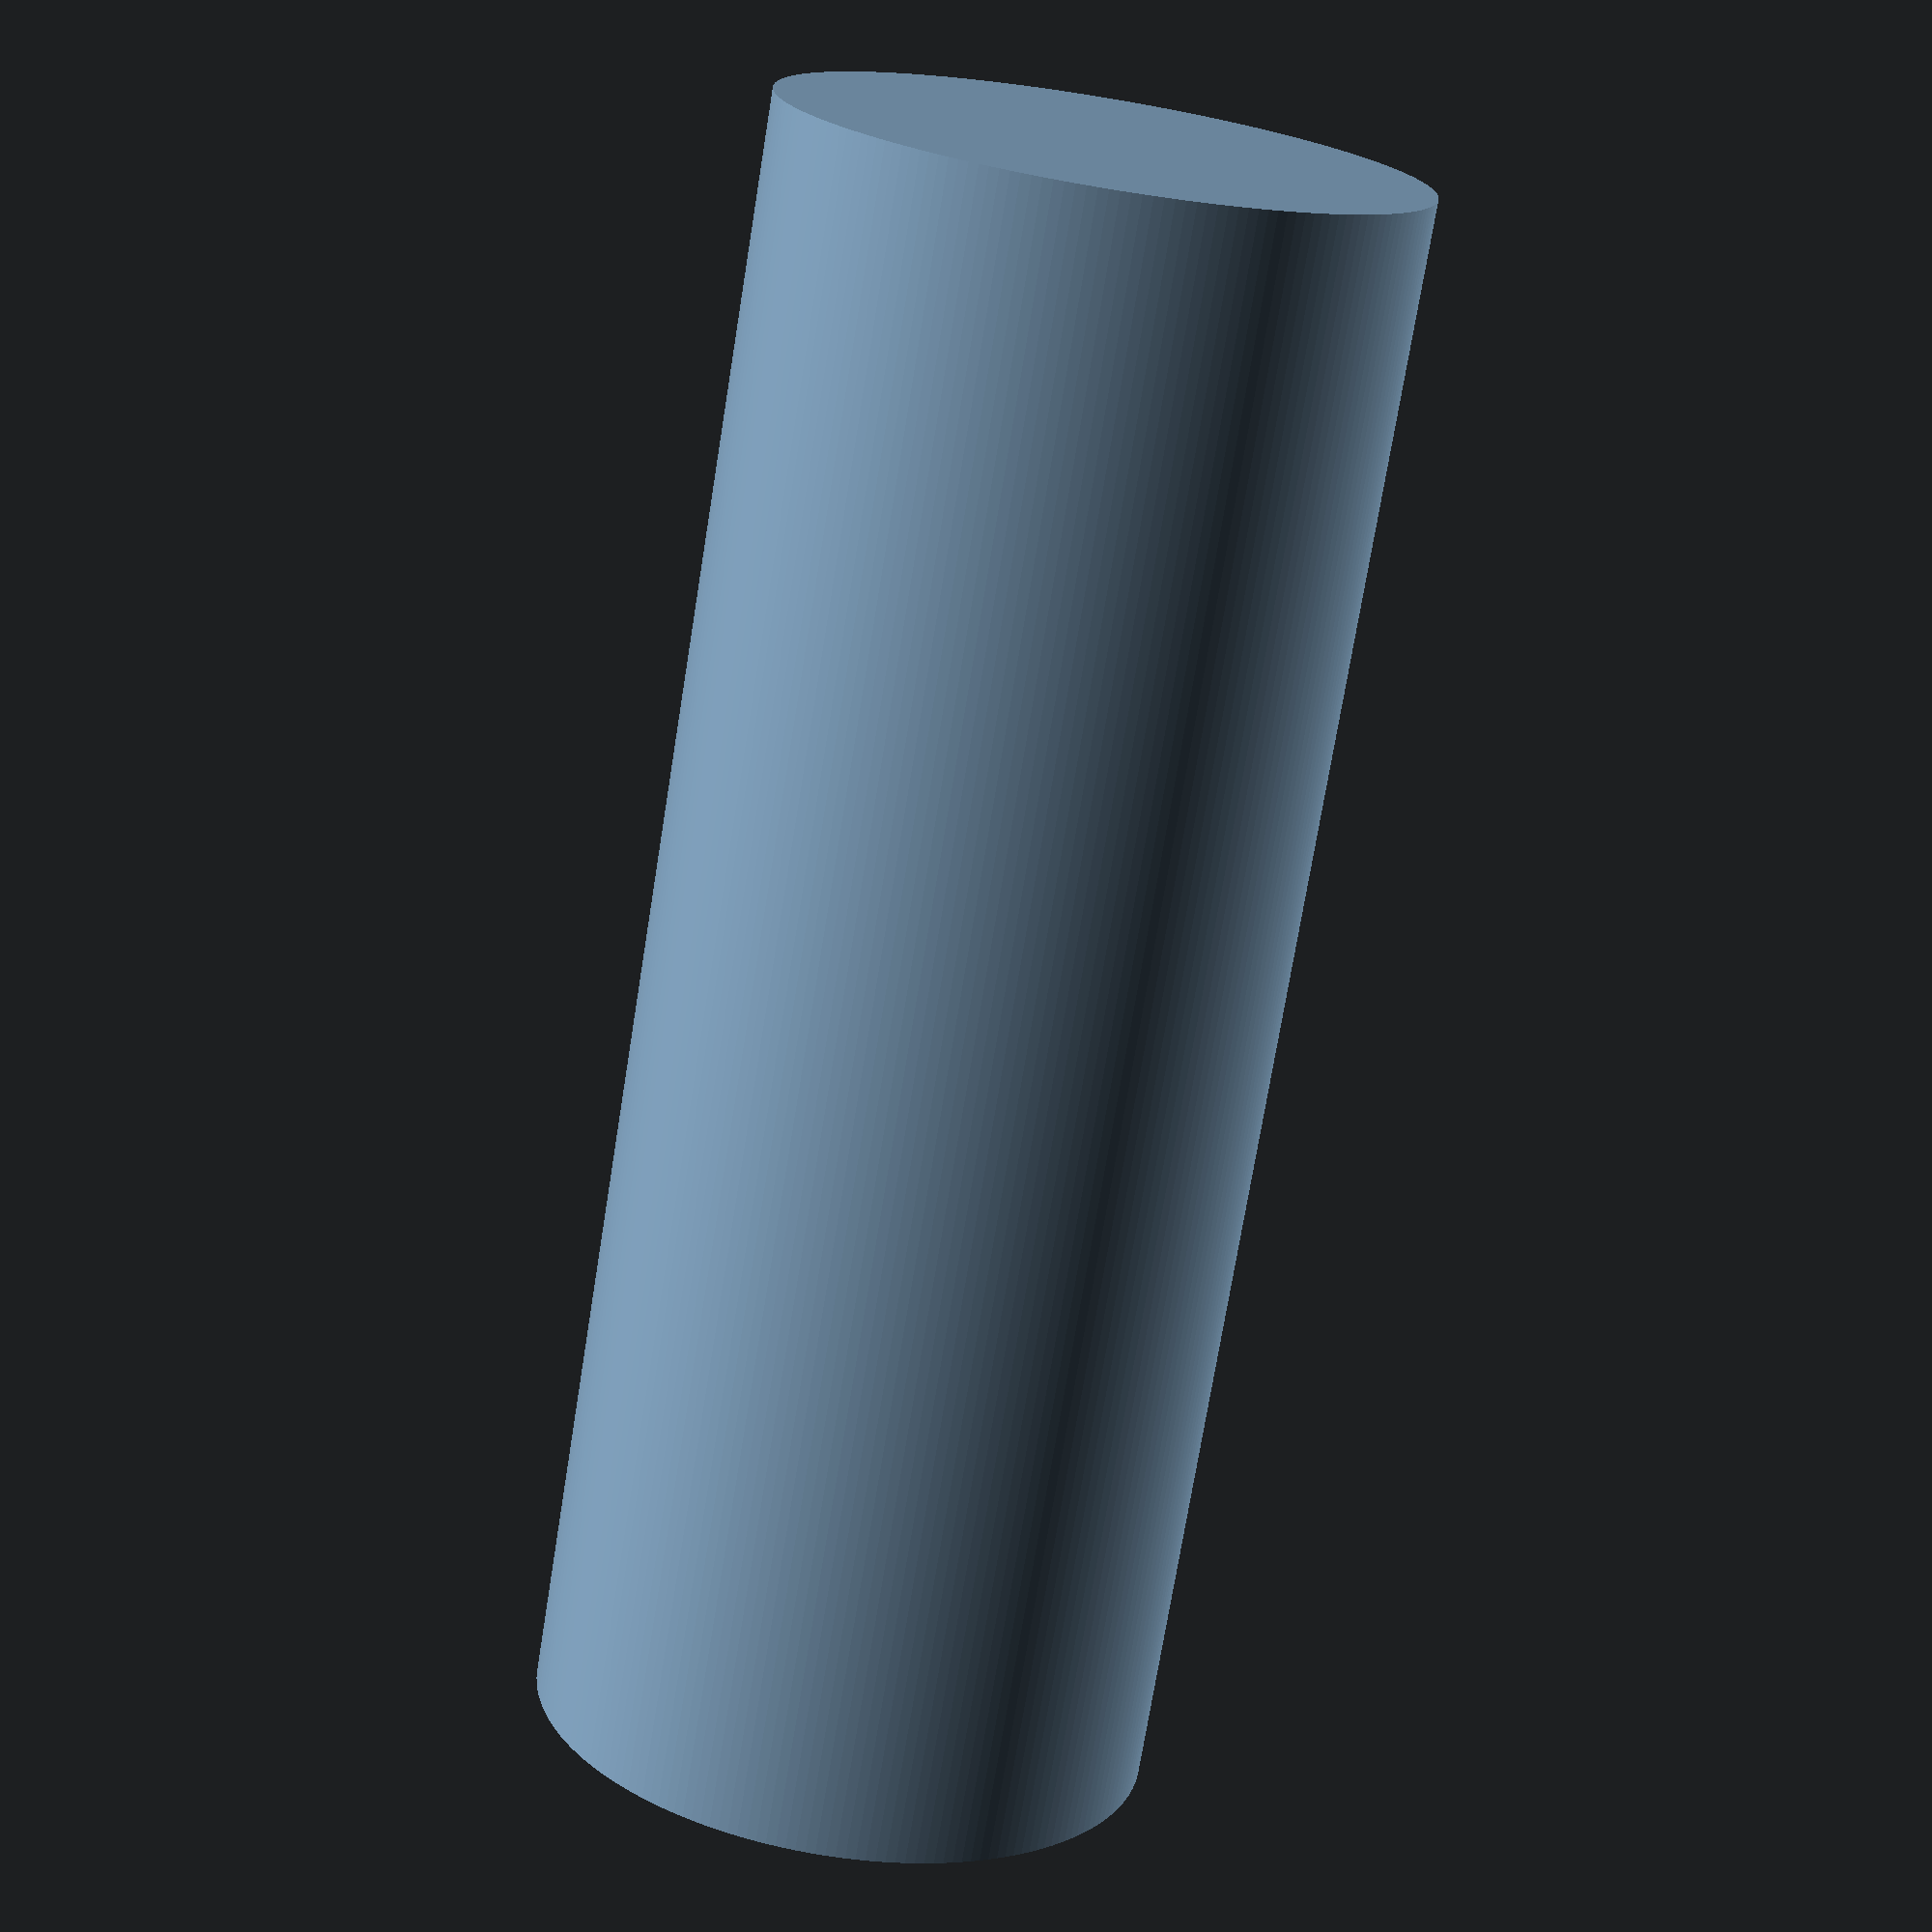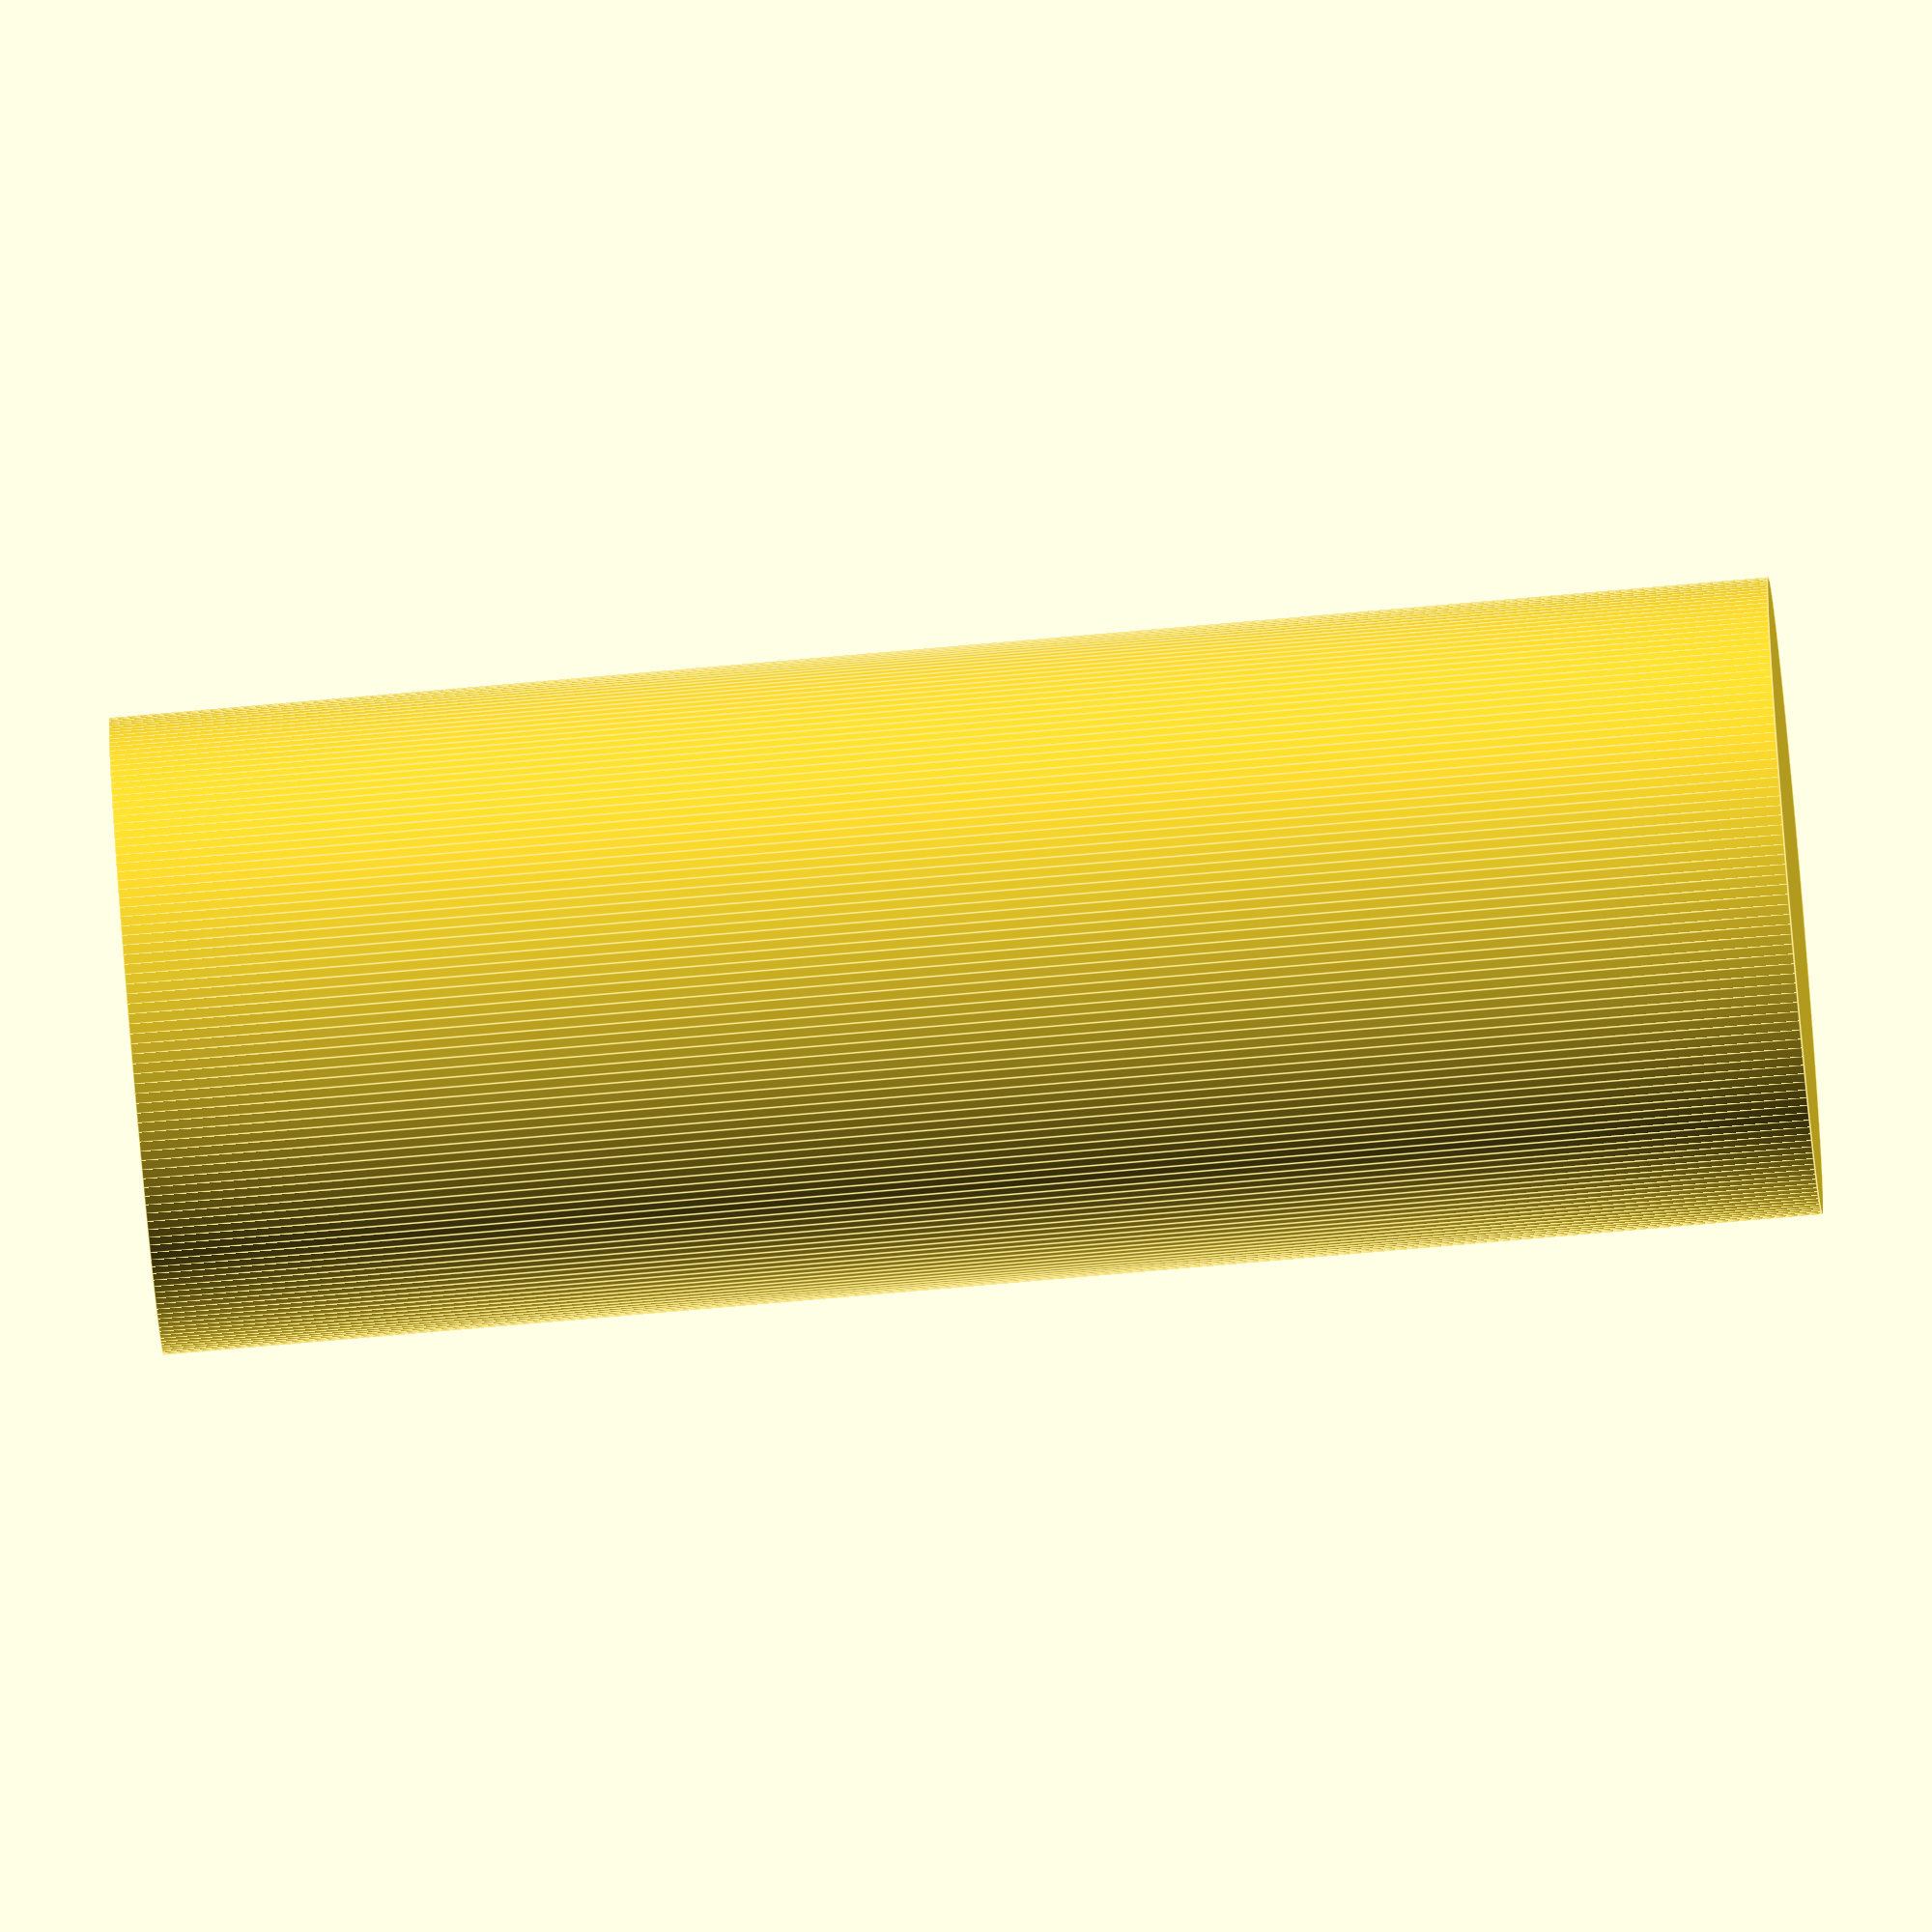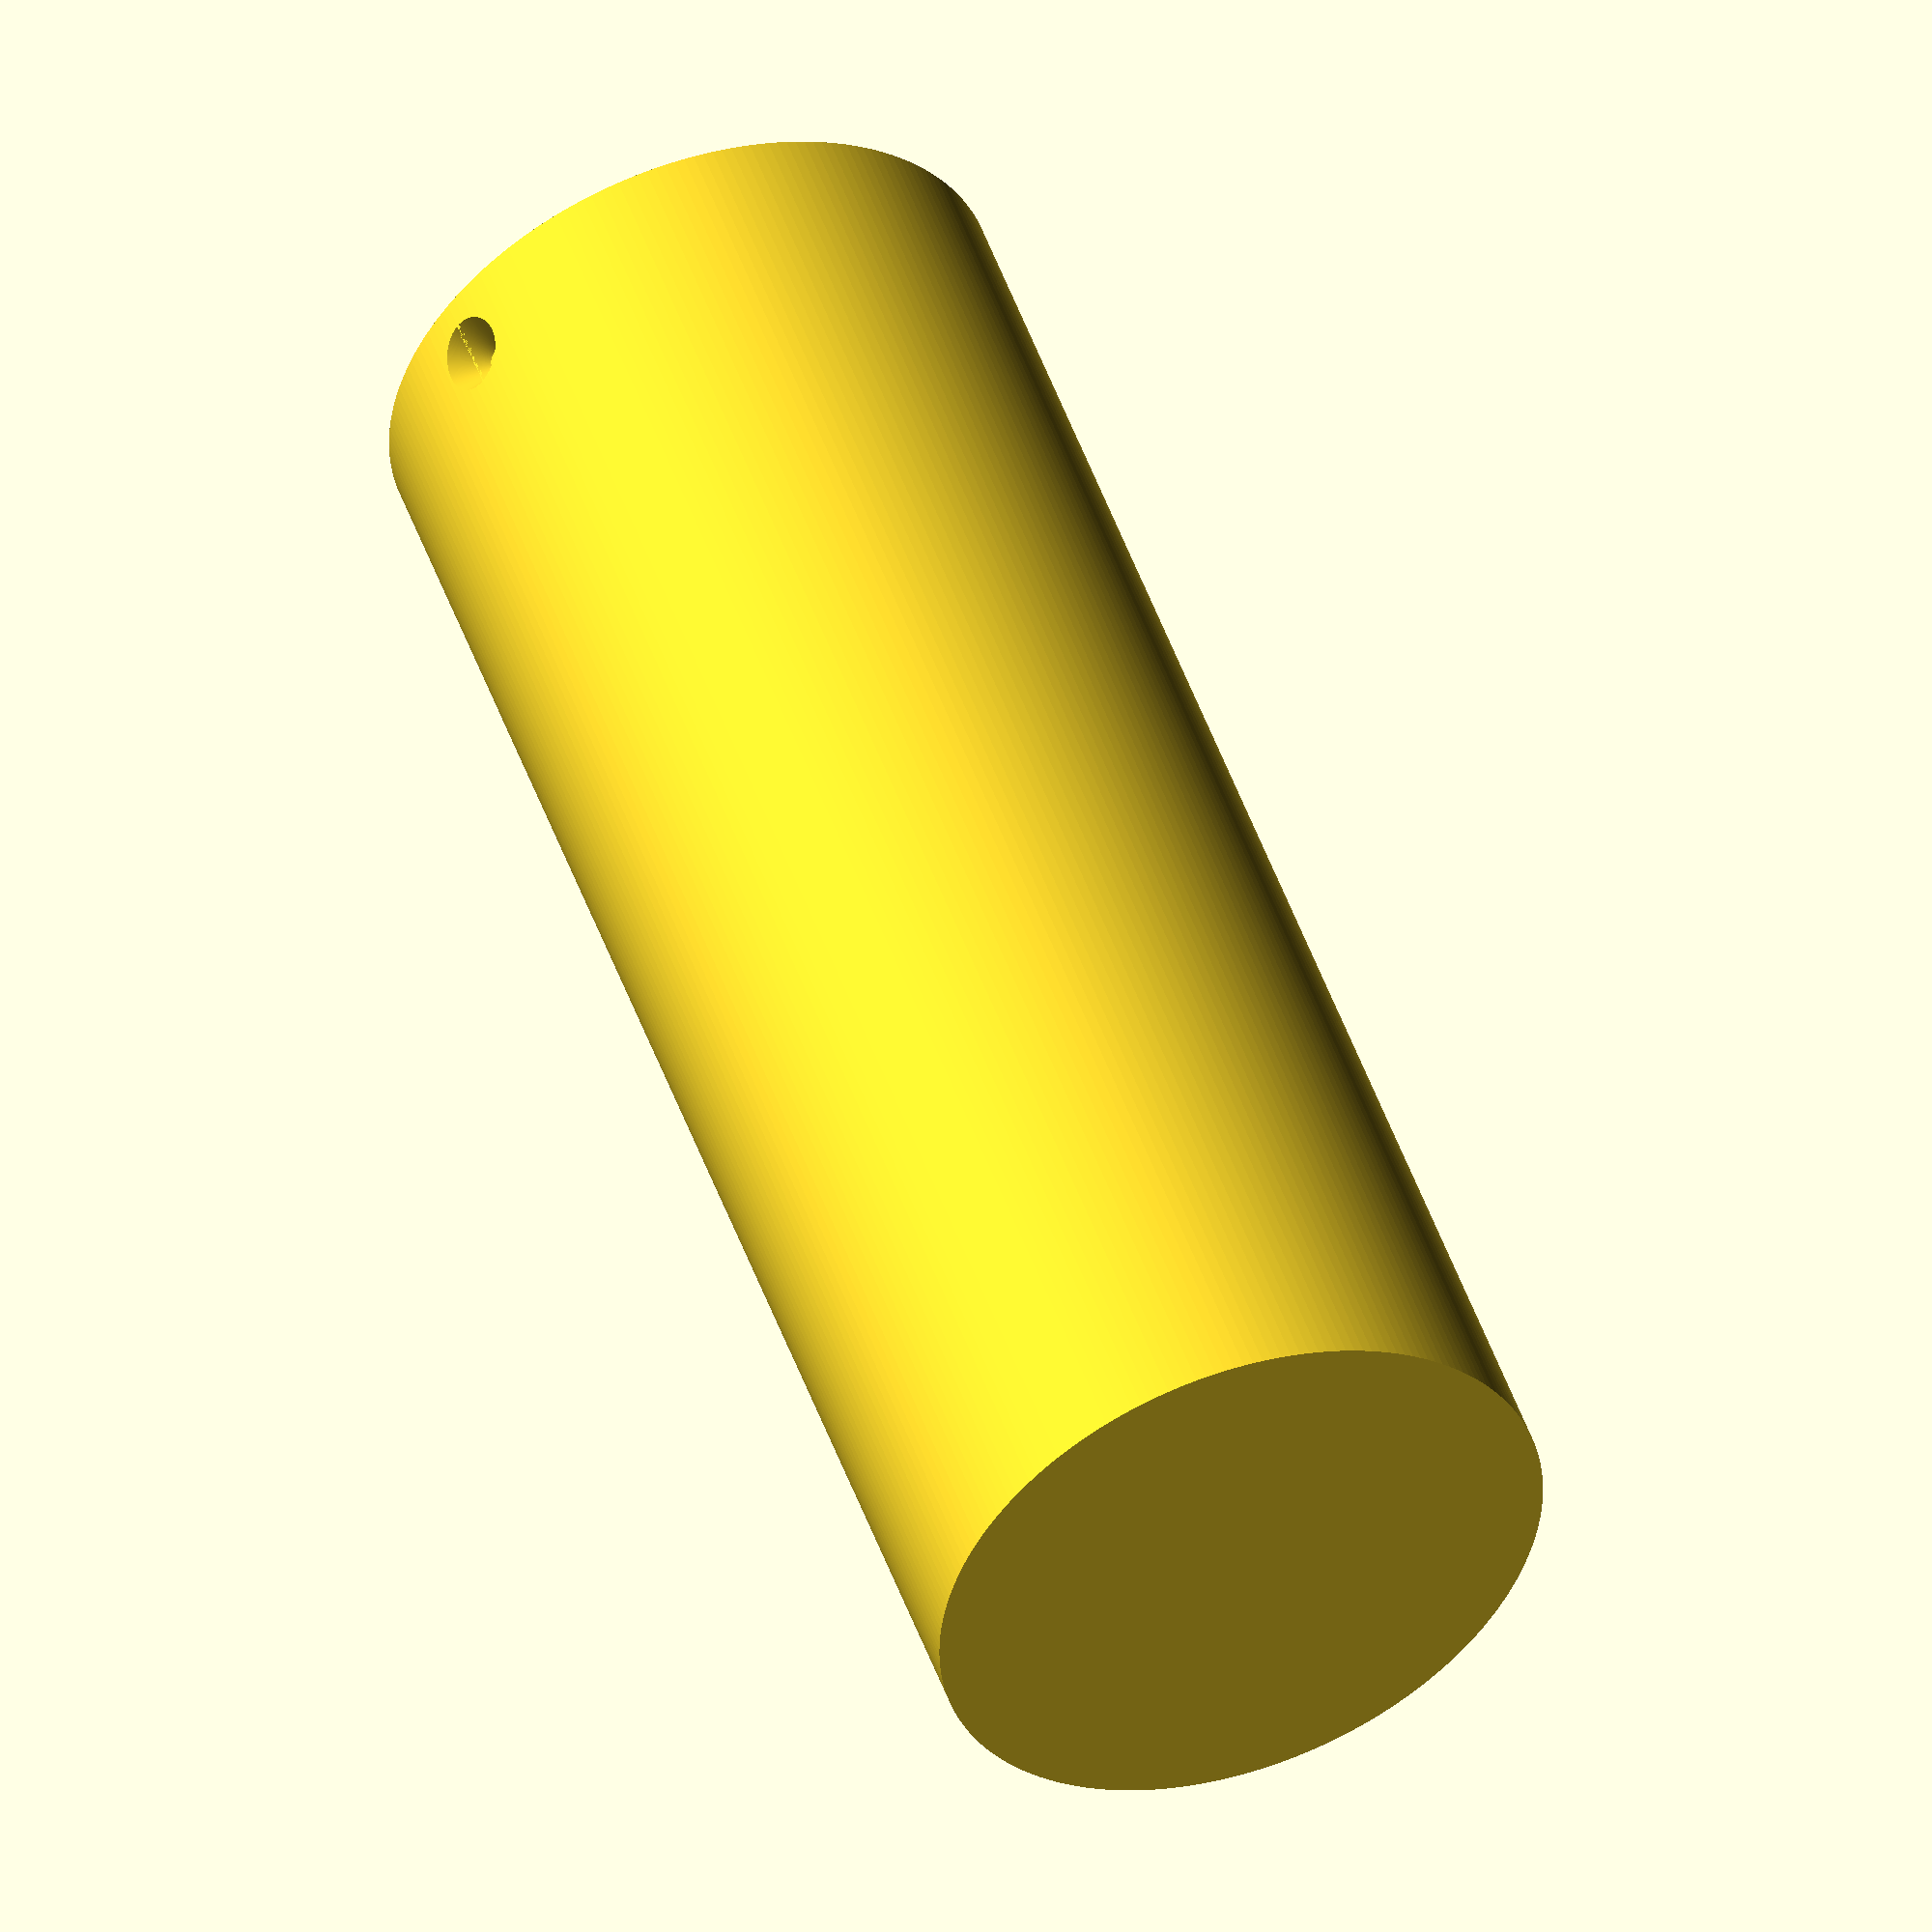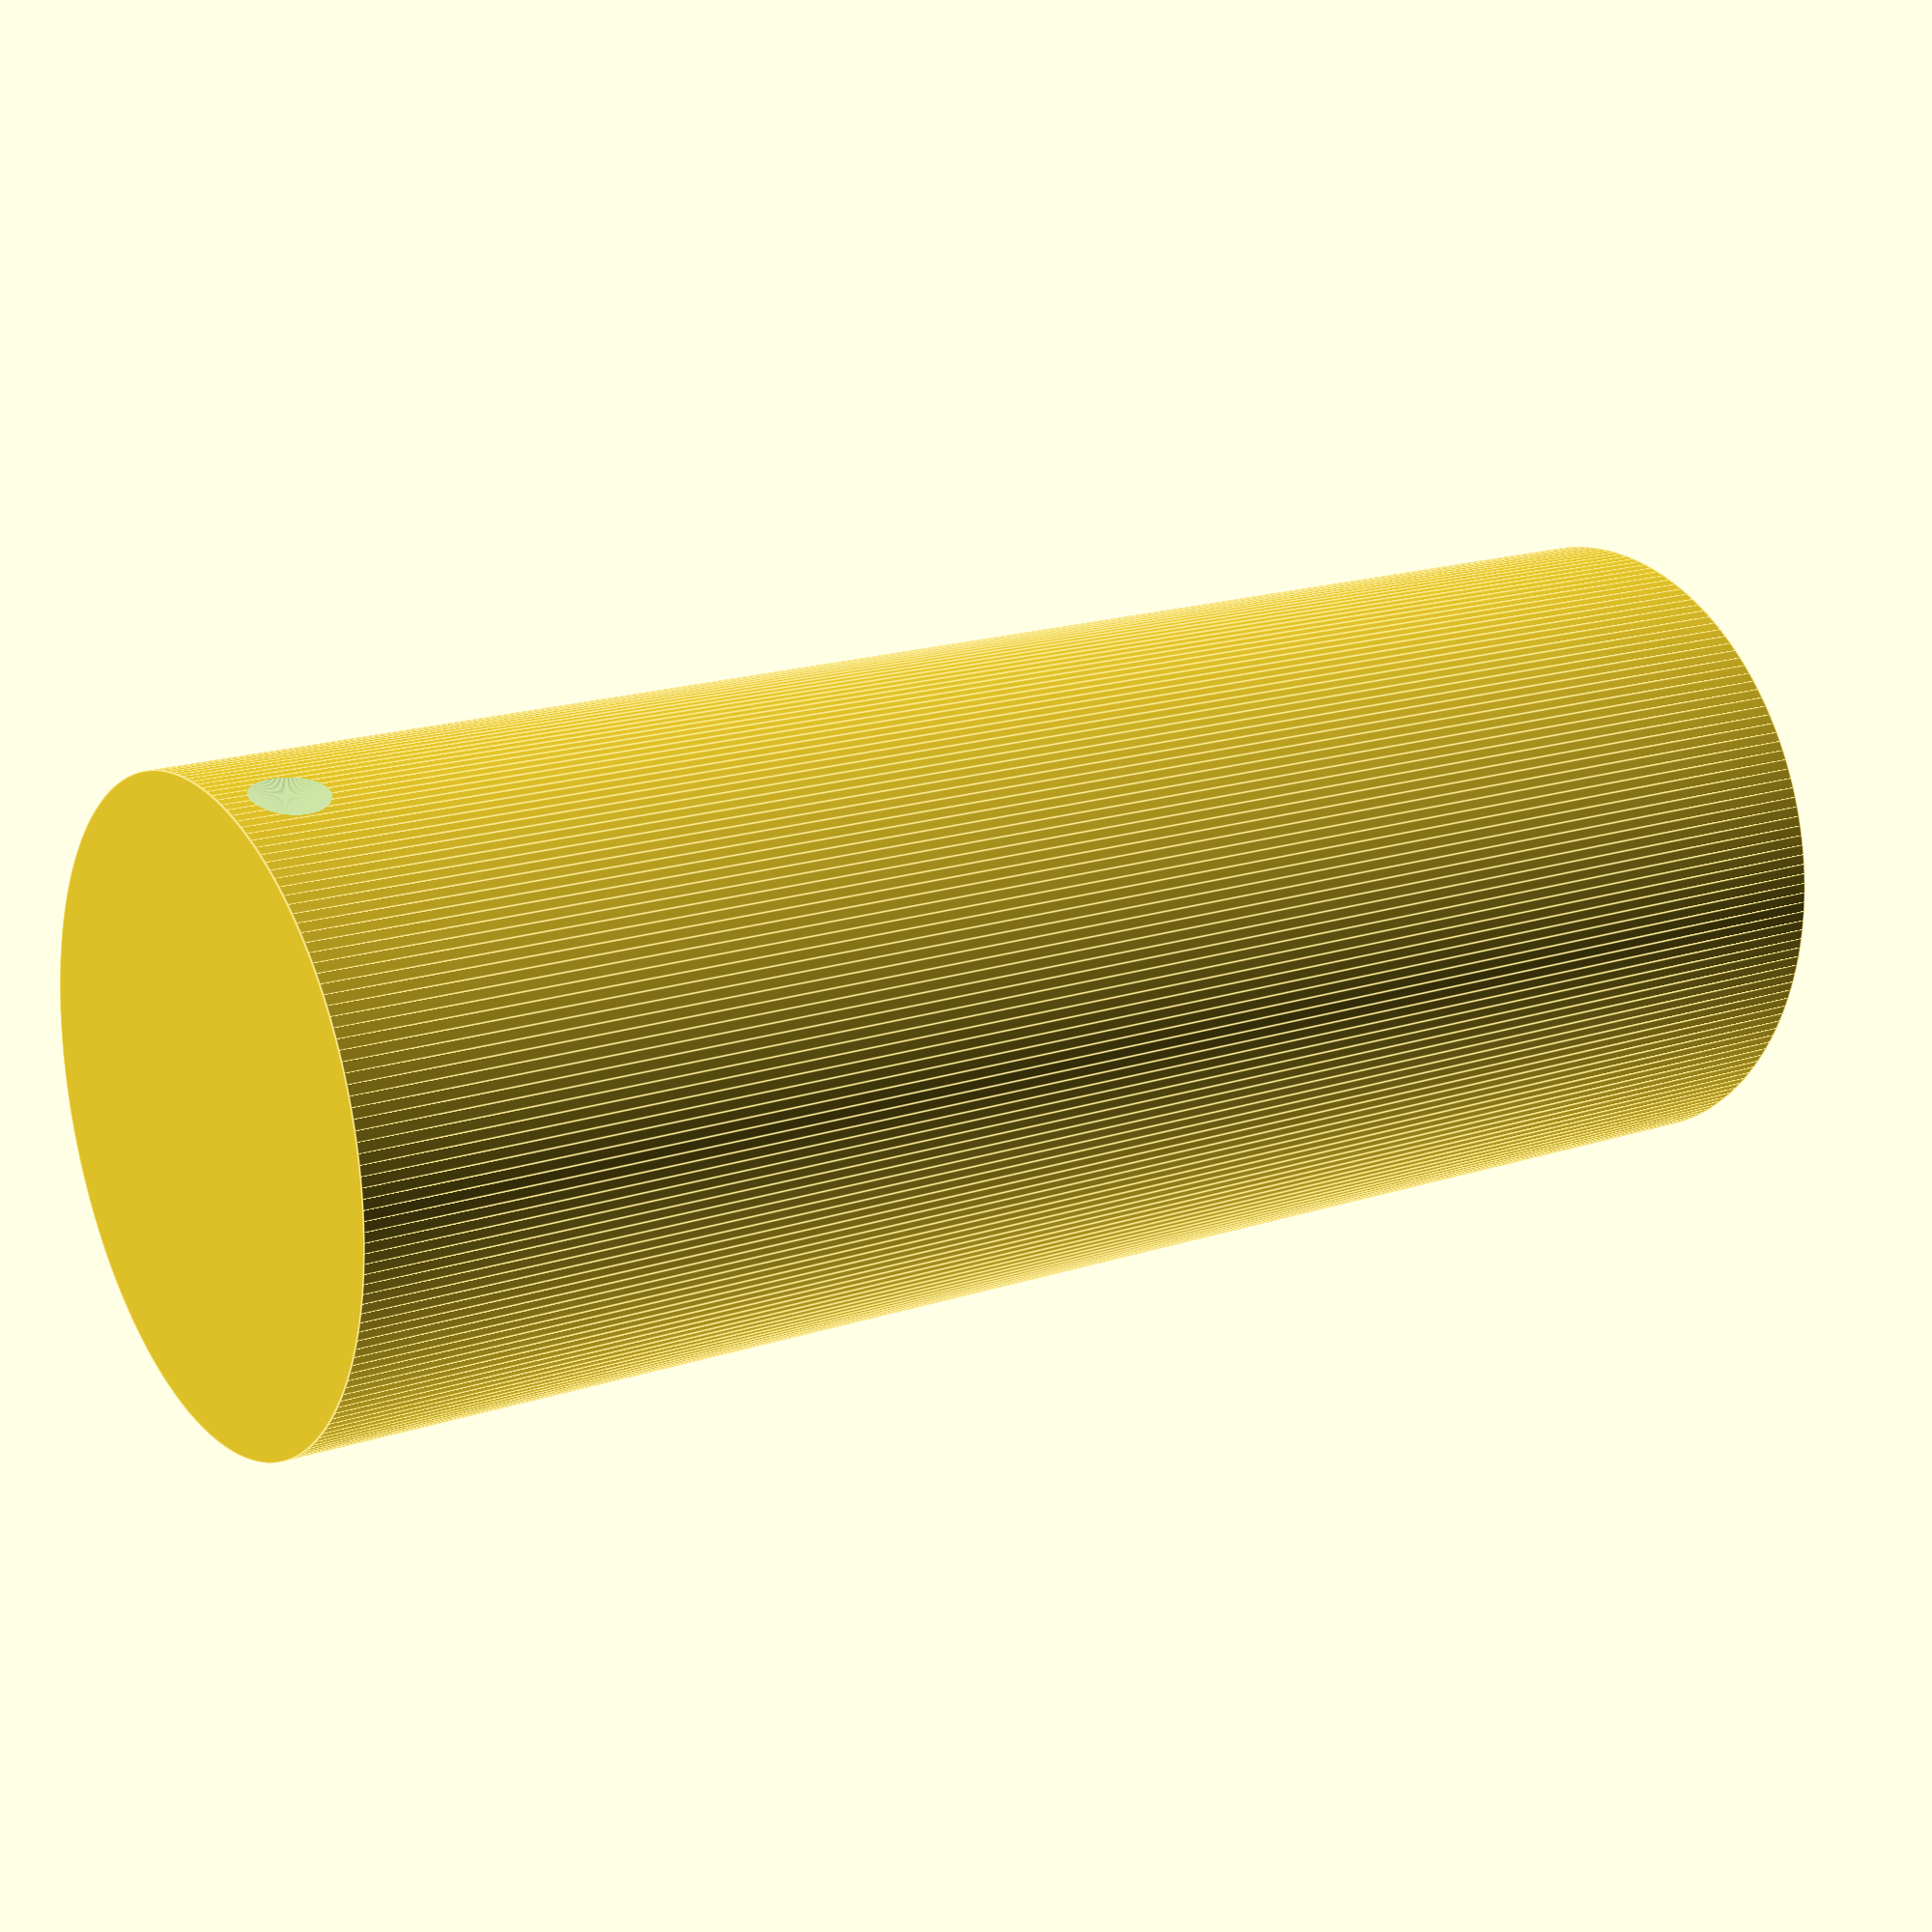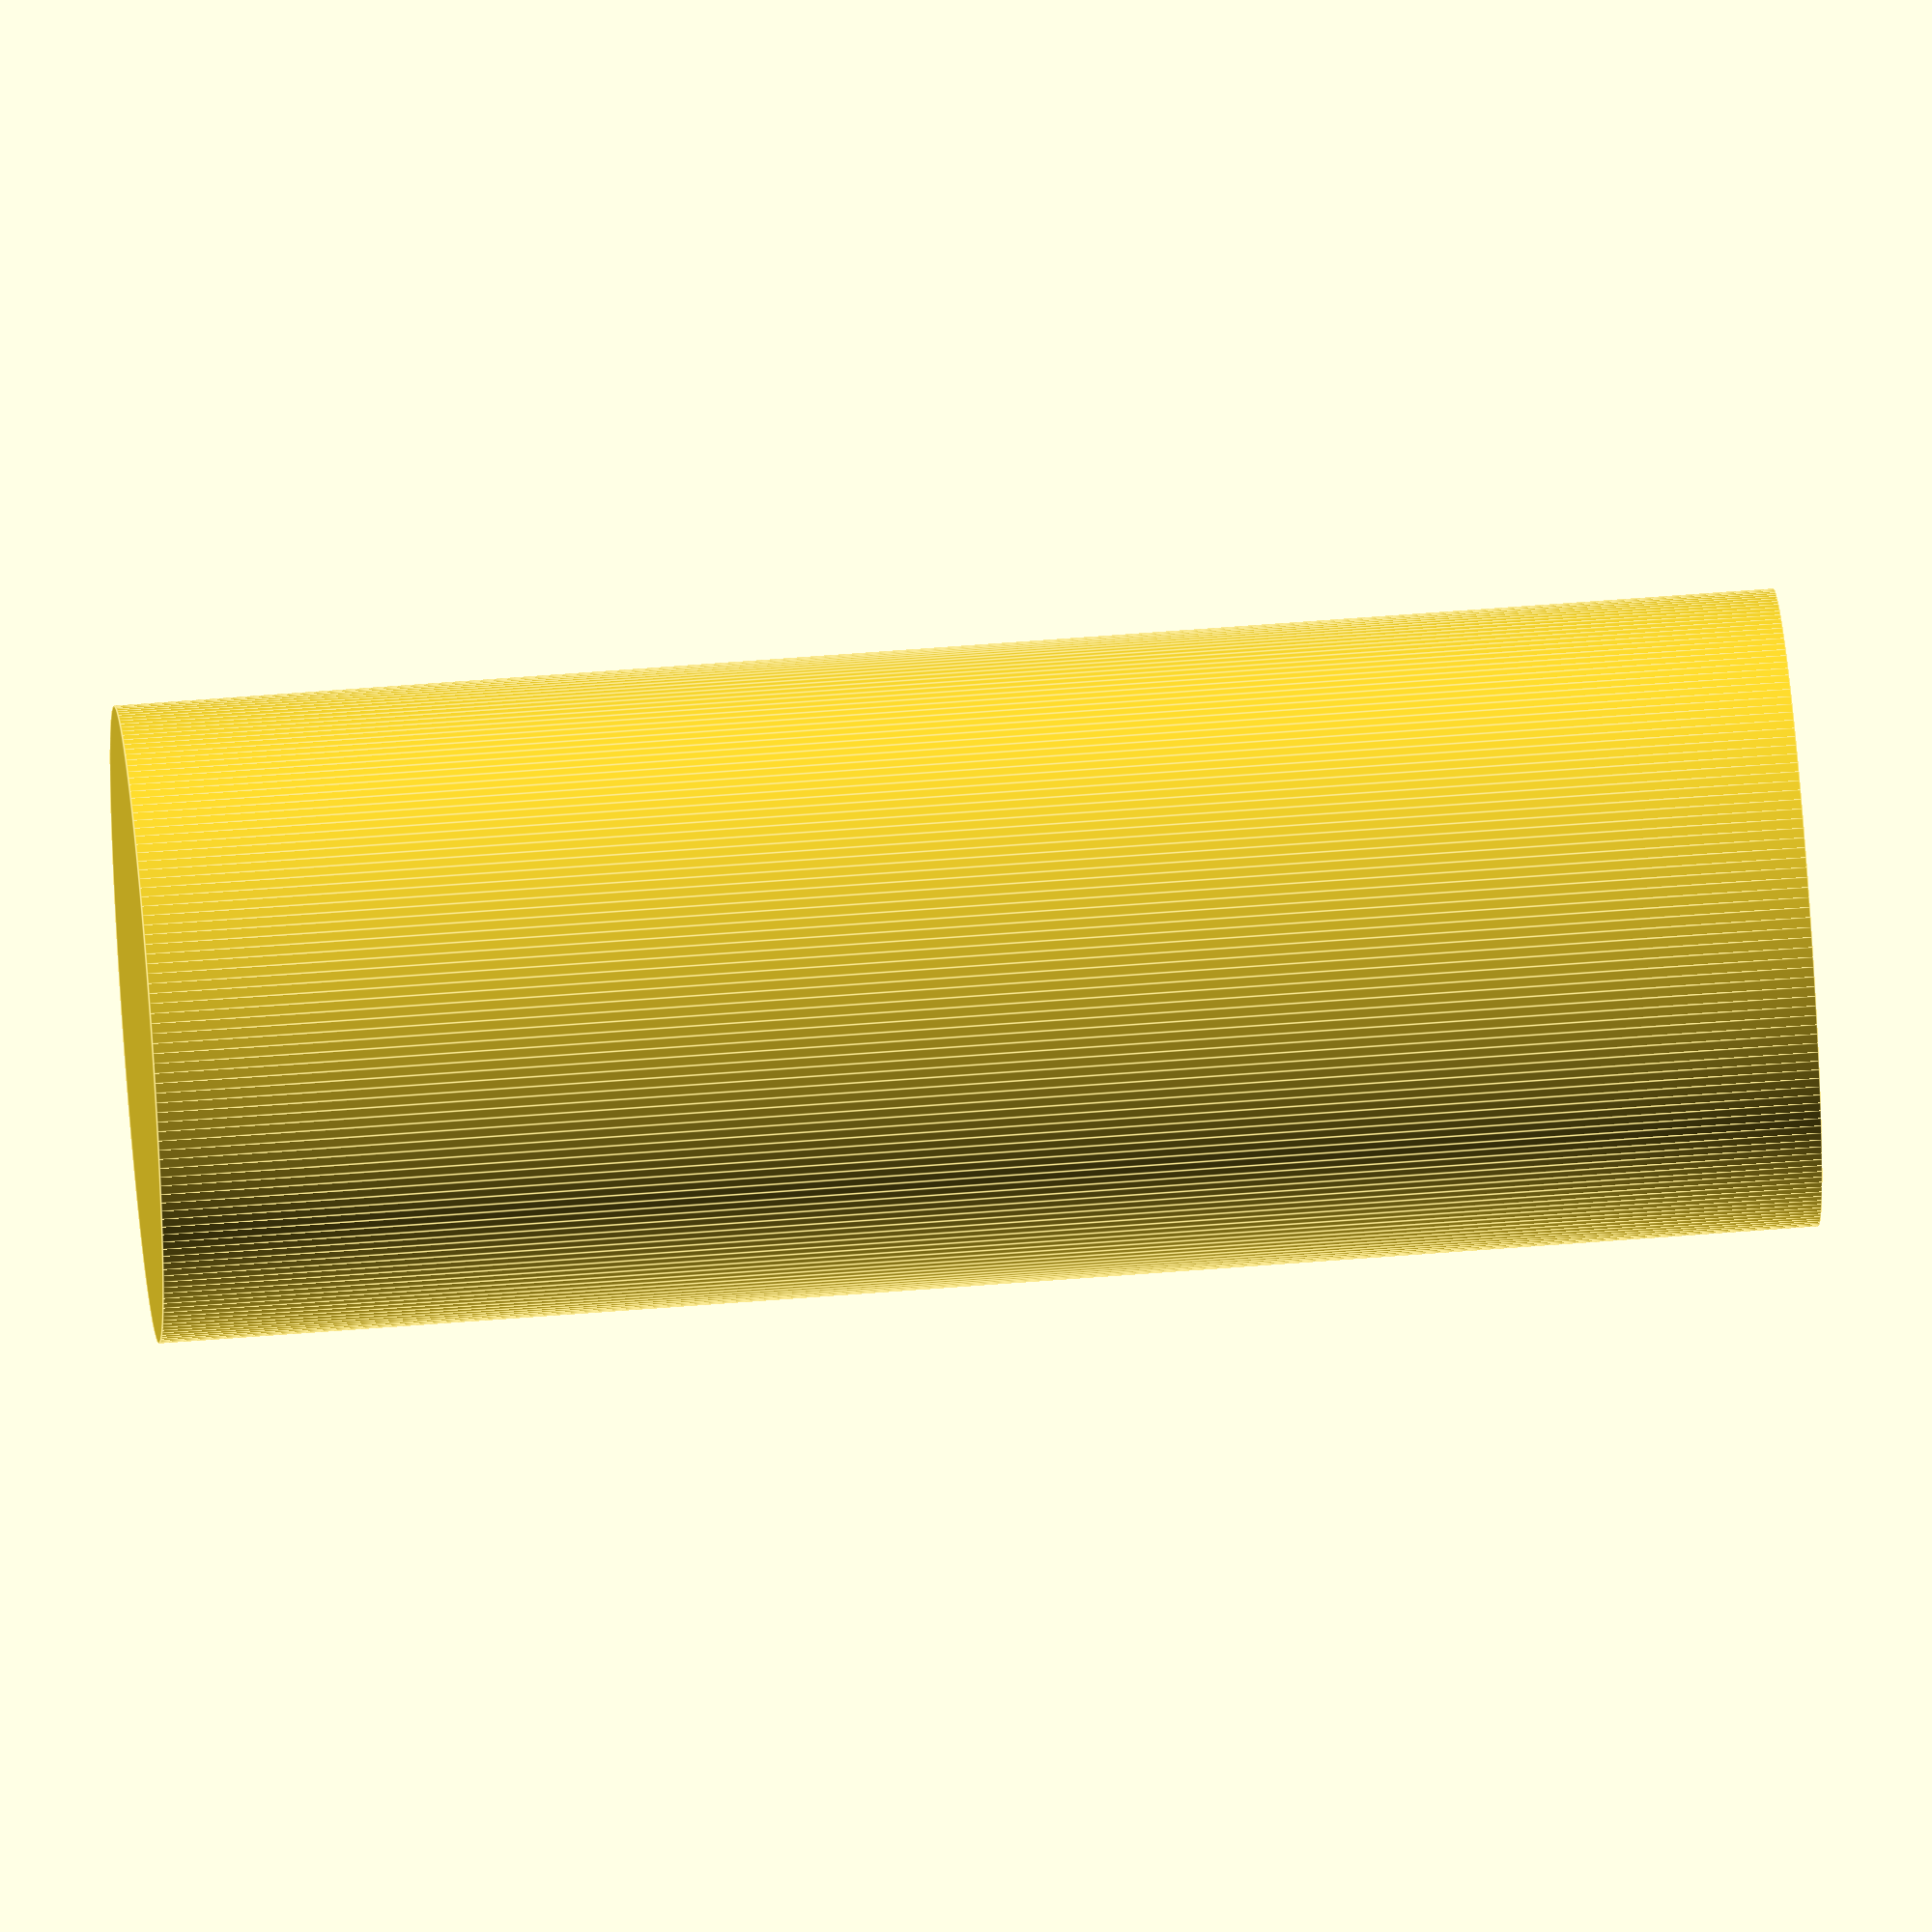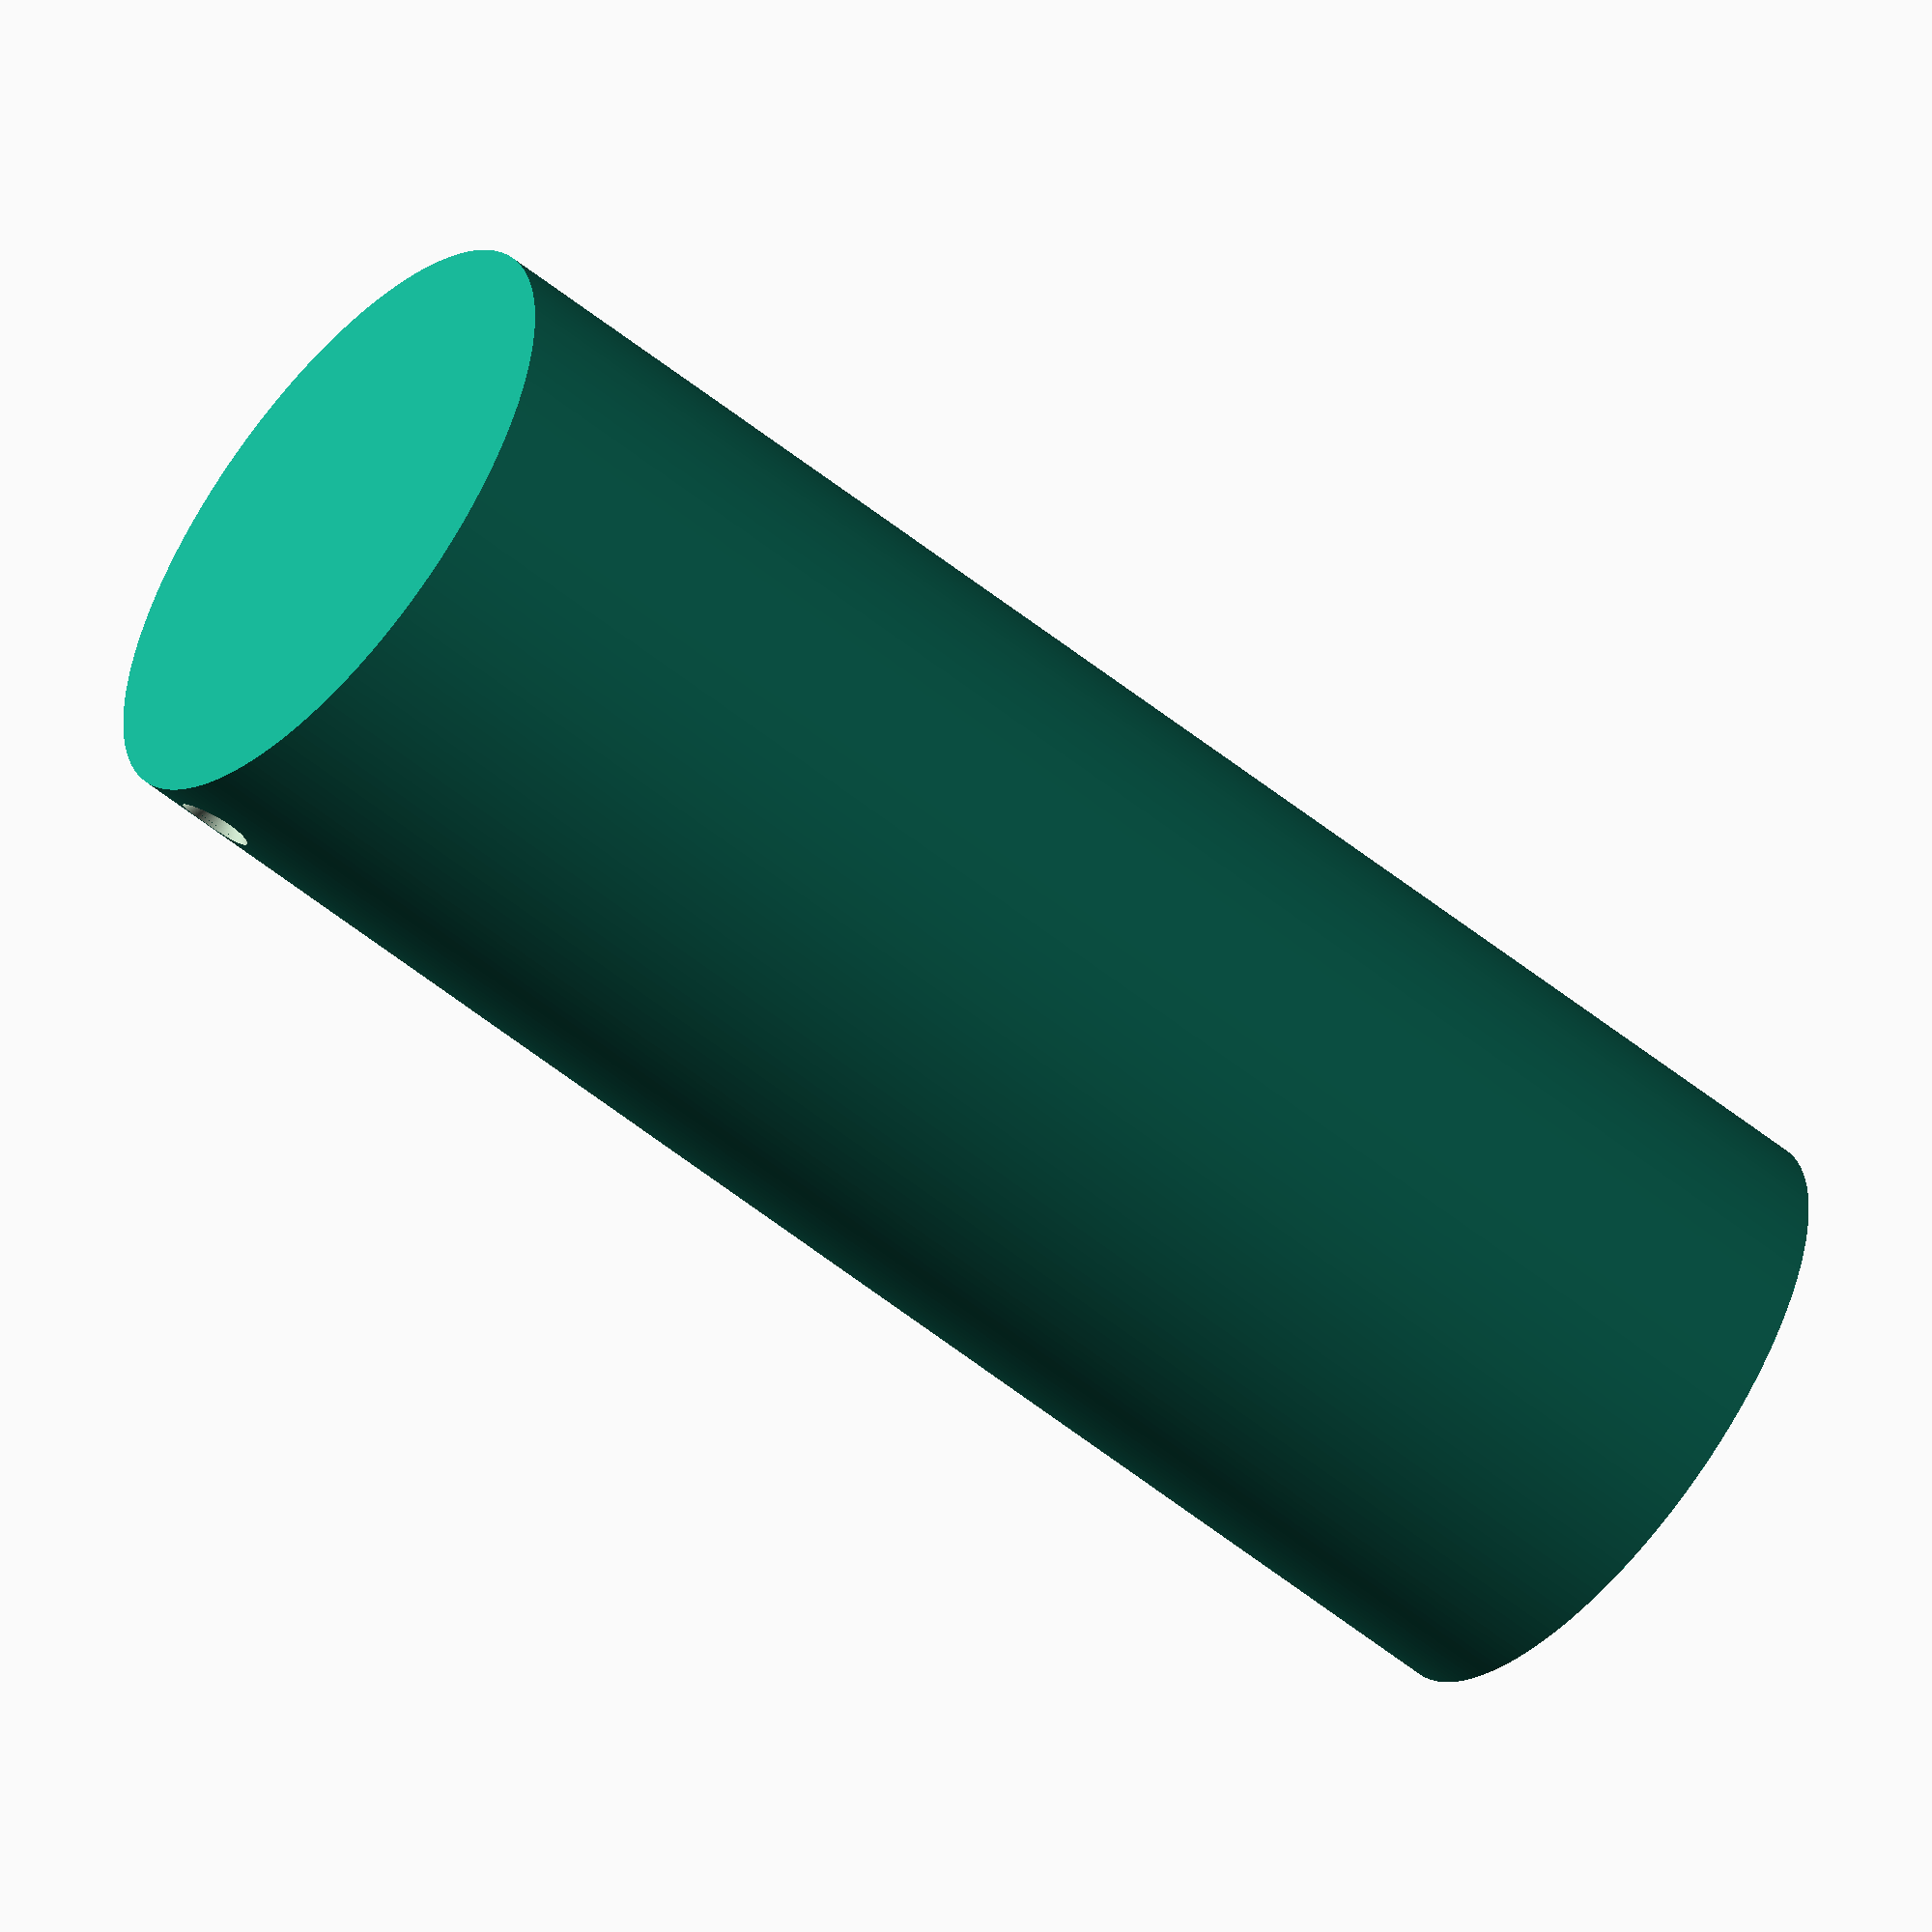
<openscad>
//These measurements work well on my machine for PETG at 100% scale and 101% flow and PLA at 104% scale and 99% flow.
cylinder_diameter=33.8;
cylinder_height=88;
cone_base=4;
cone_tip=1.25;
cone_height=2;
$fn=200;

difference(){
cylinder(d=cylinder_diameter,h=cylinder_height);
translate([0,cylinder_diameter/2,cylinder_height-cone_base/2-1.5])
rotate([90,0,0]){
cylinder(d1=cone_base,d2=cone_tip,h=cone_height);
}
}
</openscad>
<views>
elev=252.5 azim=146.5 roll=9.2 proj=p view=wireframe
elev=255.7 azim=147.9 roll=265.0 proj=o view=edges
elev=309.7 azim=53.5 roll=160.7 proj=o view=solid
elev=162.5 azim=192.8 roll=123.6 proj=p view=edges
elev=122.7 azim=302.1 roll=274.8 proj=o view=edges
elev=56.3 azim=233.2 roll=49.9 proj=o view=wireframe
</views>
